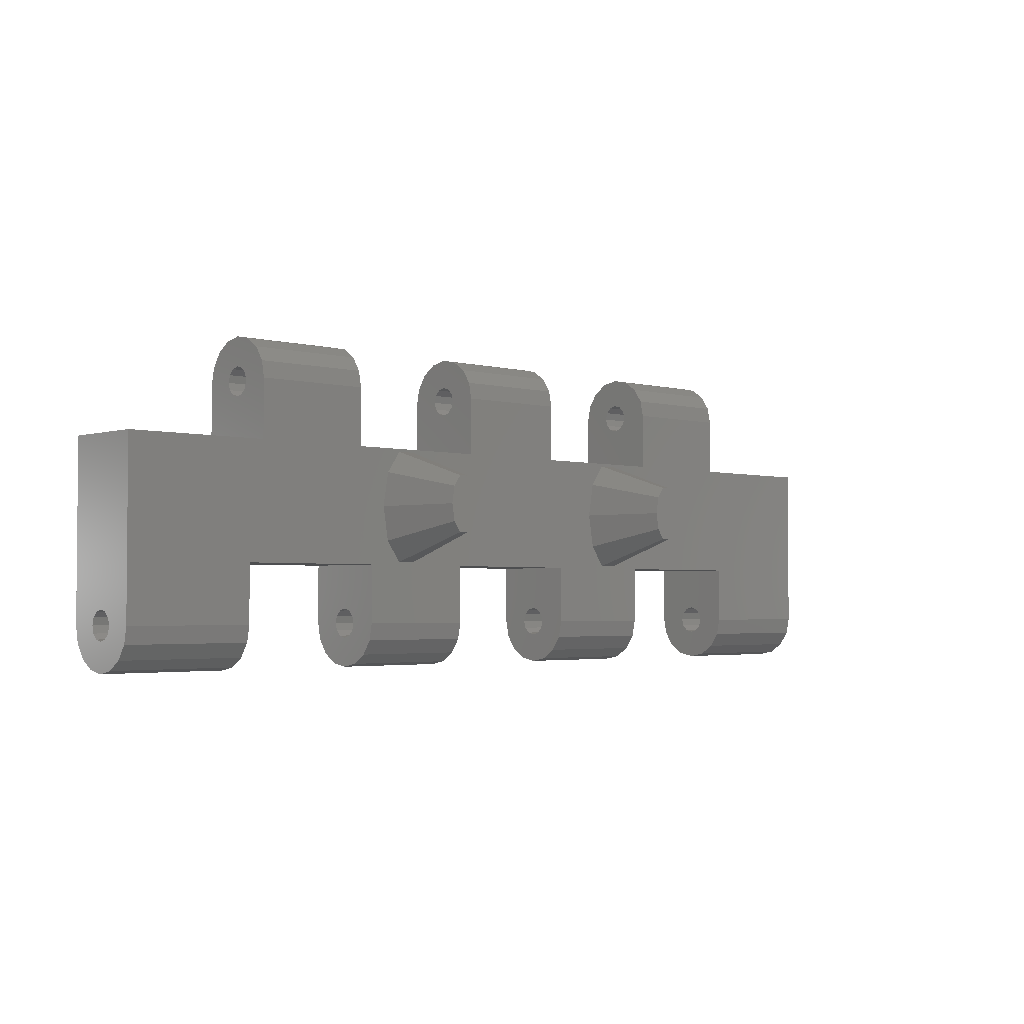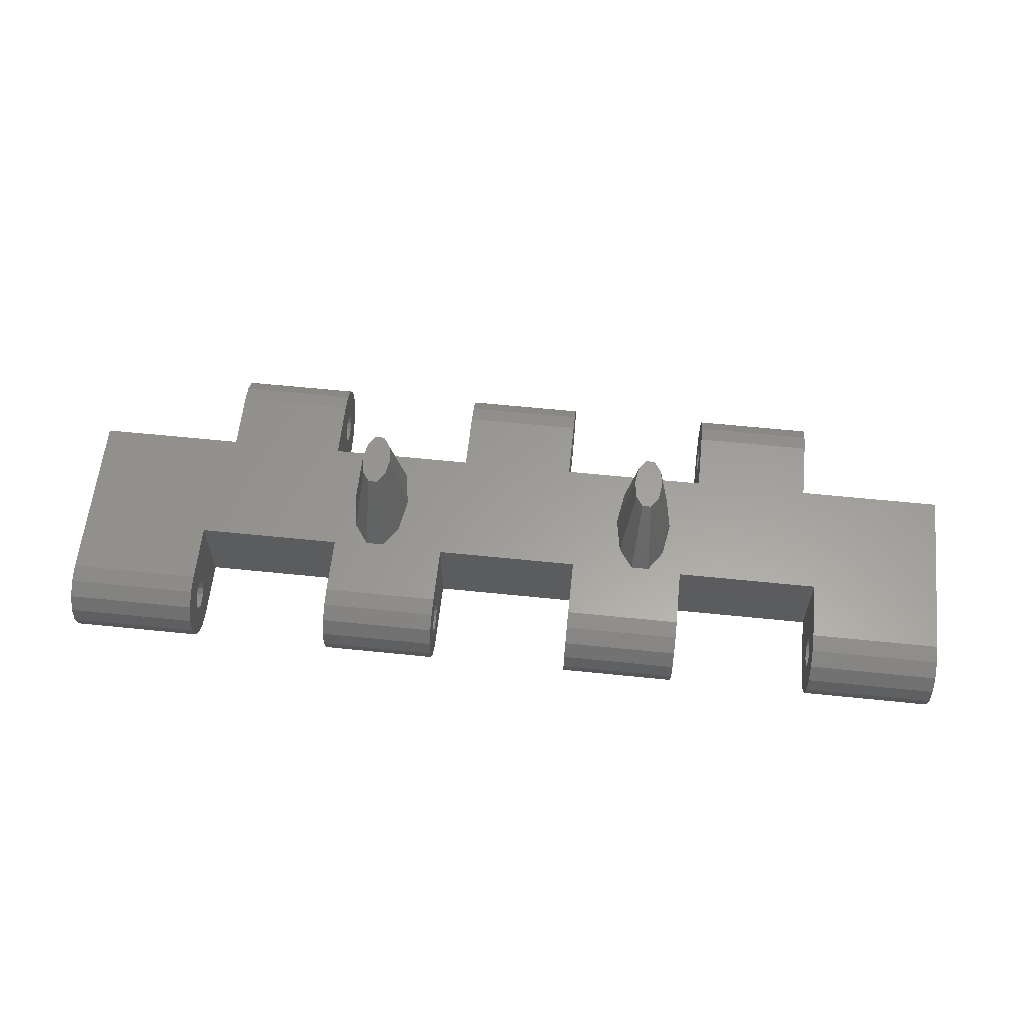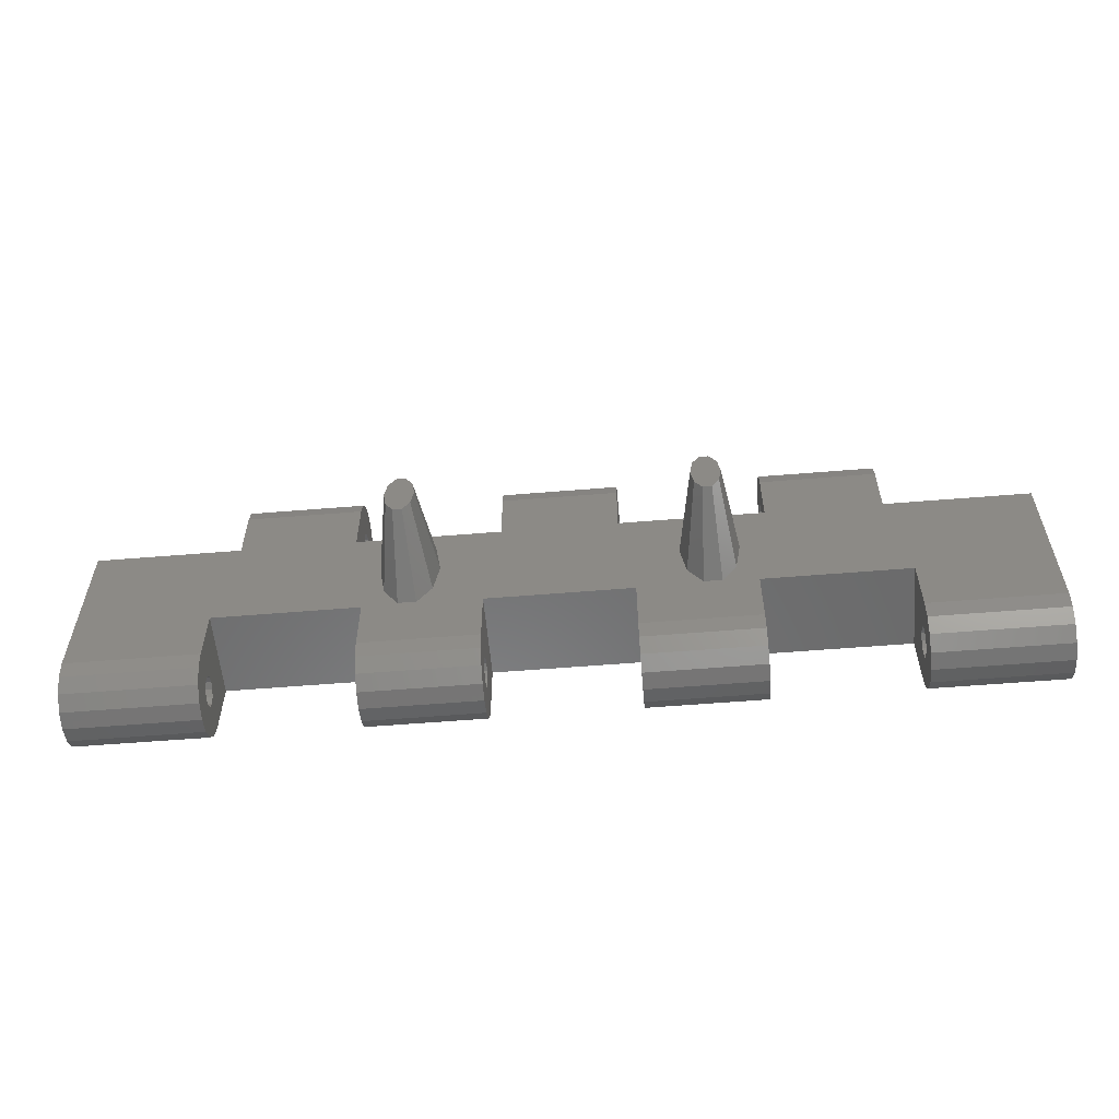
<metadata>
{"format":"stl","ext":"stl","renderer":"f3d","projection":"perspective","resolution":1024,"background":"white","views":[{"elev":-2.8,"azim":-43.0,"up":"+Y"},{"elev":60.4,"azim":6.0,"up":"+Z"},{"elev":-56.8,"azim":4.9,"up":"+Y"}]}
</metadata>
<code>
# stl→obj: 362 verts, 748 faces
v 5 8 -1.5
v 9 8.574 -1.386
v 9 8 -1.5
v 5 8.574 -1.386
v 14 8 -1.5
v 18 8.574 -1.386
v 18 8 -1.5
v 14 8.574 -1.386
v 23 8 -1.5
v 27 8.574 -1.386
v 27 8 -1.5
v 23 8.574 -1.386
v 9 9.5 0
v 5 9.386 0.574
v 9 9.386 0.574
v 5 9.5 0
v 18 9.5 0
v 14 9.386 0.574
v 18 9.386 0.574
v 14 9.5 0
v 27 9.5 0
v 23 9.386 0.574
v 27 9.386 0.574
v 23 9.5 0
v 9 9.061 -1.061
v 5 9.061 -1.061
v 18 9.061 -1.061
v 14 9.061 -1.061
v 27 9.061 -1.061
v 23 9.061 -1.061
v 9 9.386 -0.574
v 5 9.386 -0.574
v 18 9.386 -0.574
v 14 9.386 -0.574
v 27 9.386 -0.574
v 23 9.386 -0.574
v 5 9.061 1.061
v 9 8.574 1.386
v 9 9.061 1.061
v 5 8.574 1.386
v 14 9.061 1.061
v 18 8.574 1.386
v 18 9.061 1.061
v 14 8.574 1.386
v 23 9.061 1.061
v 27 8.574 1.386
v 27 9.061 1.061
v 23 8.574 1.386
v 9 8 1.5
v 5 8 1.5
v 18 8 1.5
v 14 8 1.5
v 27 8 1.5
v 23 8 1.5
v 32 6 1.5
v 32 0.5 0
v 32 6 -1.5
v 32 0.433 0.25
v 32 0 1.5
v 32 0.25 0.433
v 32 0 0.5
v 32 -0.574 1.386
v 32 -0.25 0.433
v 32 -1.061 1.061
v 32 -0.433 0.25
v 32 0.433 -0.25
v 32 0 -1.5
v 32 0.25 -0.433
v 32 0 -0.5
v 32 -0.574 -1.386
v 32 -0.25 -0.433
v 32 -1.061 -1.061
v 32 -0.433 -0.25
v 32 -1.386 -0.574
v 32 -0.5 0
v 32 -1.386 0.574
v 32 -1.5 0
v 0 6 -1.5
v 0 0.5 0
v 0 6 1.5
v 0 0.433 -0.25
v 0 0 -1.5
v 0 0.25 -0.433
v 0 0 -0.5
v 0 -0.574 -1.386
v 0 -0.25 -0.433
v 0 -1.061 -1.061
v 0 -0.433 -0.25
v 0 0.433 0.25
v 0 0 1.5
v 0 0.25 0.433
v 0 0 0.5
v 0 -0.574 1.386
v 0 -0.25 0.433
v 0 -1.061 1.061
v 0 -0.433 0.25
v 0 -1.386 0.574
v 0 -0.5 0
v 0 -1.386 -0.574
v 0 -1.5 0
v 4.5 -1.386 0.574
v 4.5 -1.5 0
v 27.5 -1.5 0
v 27.5 -1.386 0.574
v 9.5 -1.5 0
v 13.5 -1.386 0.574
v 9.5 -1.386 0.574
v 13.5 -1.5 0
v 18.5 -1.5 0
v 22.5 -1.386 0.574
v 18.5 -1.386 0.574
v 22.5 -1.5 0
v 4.5 -1.386 -0.574
v 27.5 -1.386 -0.574
v 9.5 -1.386 -0.574
v 13.5 -1.386 -0.574
v 18.5 -1.386 -0.574
v 22.5 -1.386 -0.574
v 4.5 -1.061 1.061
v 4.5 -0.574 1.386
v 27.5 -0.574 1.386
v 27.5 -1.061 1.061
v 9.5 -0.574 1.386
v 13.5 -1.061 1.061
v 13.5 -0.574 1.386
v 9.5 -1.061 1.061
v 18.5 -0.574 1.386
v 22.5 -1.061 1.061
v 22.5 -0.574 1.386
v 18.5 -1.061 1.061
v 27.5 0 1.5
v 4.5 0 1.5
v 9.5 0 1.5
v 13.5 0 1.5
v 18.5 0 1.5
v 22.5 0 1.5
v 27.5 -1.061 -1.061
v 4.5 -1.061 -1.061
v 9.5 -1.061 -1.061
v 13.5 -1.061 -1.061
v 18.5 -1.061 -1.061
v 22.5 -1.061 -1.061
v 4.5 -0.574 -1.386
v 27.5 -0.574 -1.386
v 13.5 -0.574 -1.386
v 9.5 -0.574 -1.386
v 22.5 -0.574 -1.386
v 18.5 -0.574 -1.386
v 4.5 0 -1.5
v 27.5 0 -1.5
v 13.5 0 -1.5
v 9.5 0 -1.5
v 22.5 0 -1.5
v 18.5 0 -1.5
v 9 6 1.5
v 18 6 1.5
v 27 6 1.5
v 27.5 2 1.5
v 23 6 1.5
v 22 4 1.5
v 21.81 2.824 1.5
v 22.5 2 1.5
v 21.81 5.176 1.5
v 21.31 5.902 1.5
v 20.69 5.902 1.5
v 20 4 1.5
v 20.19 5.176 1.5
v 18.5 2 1.5
v 14 6 1.5
v 13.5 2 1.5
v 11.81 2.824 1.5
v 12 4 1.5
v 11.81 5.176 1.5
v 11.31 5.902 1.5
v 10 4 1.5
v 10.19 5.176 1.5
v 10.69 5.902 1.5
v 5 6 1.5
v 4.5 2 1.5
v 9.5 2 1.5
v 21.31 2.098 1.5
v 20.69 2.098 1.5
v 20.19 2.824 1.5
v 11.31 2.098 1.5
v 10.69 2.098 1.5
v 10.19 2.824 1.5
v 4.5 2 -1.5
v 13.5 2 -1.5
v 22.5 2 -1.5
v 27.5 2 -1.5
v 27 6 -1.5
v 23 6 -1.5
v 18.5 2 -1.5
v 18 6 -1.5
v 14 6 -1.5
v 9.5 2 -1.5
v 9 6 -1.5
v 5 6 -1.5
v 5 8.5 0
v 5 8.433 -0.25
v 5 8.25 -0.433
v 5 8.433 0.25
v 5 8 -0.5
v 5 7.75 -0.433
v 5 7.567 -0.25
v 5 7.5 0
v 5 8.25 0.433
v 5 8 0.5
v 5 7.75 0.433
v 5 7.567 0.25
v 9 8.5 0
v 9 8.433 0.25
v 9 8.25 0.433
v 9 8.433 -0.25
v 9 8 0.5
v 9 7.75 0.433
v 9 7.567 0.25
v 9 7.5 0
v 9 8.25 -0.433
v 9 8 -0.5
v 9 7.75 -0.433
v 9 7.567 -0.25
v 14 8.5 0
v 14 8.433 -0.25
v 14 8.25 -0.433
v 14 8.433 0.25
v 14 8 -0.5
v 14 7.75 -0.433
v 14 7.567 -0.25
v 14 7.5 0
v 14 8.25 0.433
v 14 8 0.5
v 14 7.75 0.433
v 14 7.567 0.25
v 18 8.5 0
v 18 8.433 0.25
v 18 8.25 0.433
v 18 8.433 -0.25
v 18 8 0.5
v 18 7.75 0.433
v 18 7.567 0.25
v 18 7.5 0
v 18 8.25 -0.433
v 18 8 -0.5
v 18 7.75 -0.433
v 18 7.567 -0.25
v 23 8.5 0
v 23 8.433 -0.25
v 23 8.25 -0.433
v 23 8.433 0.25
v 23 8 -0.5
v 23 7.75 -0.433
v 23 7.567 -0.25
v 23 7.5 0
v 23 8.25 0.433
v 23 8 0.5
v 23 7.75 0.433
v 23 7.567 0.25
v 27 8.5 0
v 27 8.433 0.25
v 27 8.25 0.433
v 27 8.433 -0.25
v 27 8 0.5
v 27 7.75 0.433
v 27 7.567 0.25
v 27 7.5 0
v 27 8.25 -0.433
v 27 8 -0.5
v 27 7.75 -0.433
v 27 7.567 -0.25
v 4.5 0.5 0
v 4.5 0.433 0.25
v 4.5 0.25 0.433
v 4.5 0 0.5
v 4.5 -0.25 0.433
v 4.5 -0.433 0.25
v 4.5 0.433 -0.25
v 4.5 0.25 -0.433
v 4.5 0 -0.5
v 4.5 -0.25 -0.433
v 4.5 -0.433 -0.25
v 4.5 -0.5 0
v 9.5 0.5 0
v 9.5 0.433 -0.25
v 9.5 0.25 -0.433
v 9.5 0 -0.5
v 9.5 -0.25 -0.433
v 9.5 -0.433 -0.25
v 9.5 0.433 0.25
v 9.5 0.25 0.433
v 9.5 0 0.5
v 9.5 -0.25 0.433
v 9.5 -0.433 0.25
v 9.5 -0.5 0
v 13.5 0.5 0
v 13.5 0.433 0.25
v 13.5 0.25 0.433
v 13.5 0 0.5
v 13.5 -0.25 0.433
v 13.5 -0.433 0.25
v 13.5 0.433 -0.25
v 13.5 0.25 -0.433
v 13.5 0 -0.5
v 13.5 -0.25 -0.433
v 13.5 -0.433 -0.25
v 13.5 -0.5 0
v 18.5 0.5 0
v 18.5 0.433 -0.25
v 18.5 0.25 -0.433
v 18.5 0 -0.5
v 18.5 -0.25 -0.433
v 18.5 -0.433 -0.25
v 18.5 0.433 0.25
v 18.5 0.25 0.433
v 18.5 0 0.5
v 18.5 -0.25 0.433
v 18.5 -0.433 0.25
v 18.5 -0.5 0
v 22.5 0.5 0
v 22.5 0.433 0.25
v 22.5 0.25 0.433
v 22.5 0 0.5
v 22.5 -0.25 0.433
v 22.5 -0.433 0.25
v 22.5 0.433 -0.25
v 22.5 0.25 -0.433
v 22.5 0 -0.5
v 22.5 -0.25 -0.433
v 22.5 -0.433 -0.25
v 22.5 -0.5 0
v 27.5 0.5 0
v 27.5 0.433 -0.25
v 27.5 0.25 -0.433
v 27.5 0 -0.5
v 27.5 -0.25 -0.433
v 27.5 -0.433 -0.25
v 27.5 0.433 0.25
v 27.5 0.25 0.433
v 27.5 0 0.5
v 27.5 -0.25 0.433
v 27.5 -0.433 0.25
v 27.5 -0.5 0
v 11.5 4 4.5
v 10.6 3.412 4.5
v 10.5 4 4.5
v 11.15 4.951 4.5
v 10.85 3.049 4.5
v 10.85 4.951 4.5
v 10.6 4.588 4.5
v 11.15 3.049 4.5
v 11.4 3.412 4.5
v 11.4 4.588 4.5
v 21.5 4 4.5
v 20.6 3.412 4.5
v 20.5 4 4.5
v 21.15 4.951 4.5
v 20.85 3.049 4.5
v 20.85 4.951 4.5
v 20.6 4.588 4.5
v 21.15 3.049 4.5
v 21.4 4.588 4.5
v 21.4 3.412 4.5
f 1 2 3
f 2 1 4
f 5 6 7
f 6 5 8
f 9 10 11
f 10 9 12
f 13 14 15
f 14 13 16
f 17 18 19
f 18 17 20
f 21 22 23
f 22 21 24
f 4 25 2
f 25 4 26
f 8 27 6
f 27 8 28
f 12 29 10
f 29 12 30
f 31 16 13
f 16 31 32
f 33 20 17
f 20 33 34
f 35 24 21
f 24 35 36
f 37 38 39
f 38 37 40
f 41 42 43
f 42 41 44
f 45 46 47
f 46 45 48
f 40 49 38
f 49 40 50
f 44 51 42
f 51 44 52
f 48 53 46
f 53 48 54
f 15 37 39
f 37 15 14
f 19 41 43
f 41 19 18
f 23 45 47
f 45 23 22
f 25 32 31
f 32 25 26
f 27 34 33
f 34 27 28
f 29 36 35
f 36 29 30
f 55 56 57
f 55 58 56
f 59 58 55
f 58 59 60
f 59 61 60
f 62 61 59
f 61 62 63
f 63 64 65
f 64 63 62
f 66 57 56
f 67 66 68
f 67 68 69
f 66 67 57
f 70 69 71
f 72 71 73
f 69 70 67
f 74 73 75
f 76 65 64
f 65 76 75
f 71 72 70
f 77 75 76
f 73 74 72
f 75 77 74
f 78 79 80
f 78 81 79
f 82 81 78
f 81 82 83
f 82 84 83
f 85 84 82
f 84 85 86
f 86 87 88
f 87 86 85
f 89 80 79
f 90 89 91
f 90 91 92
f 89 90 80
f 93 92 94
f 95 94 96
f 92 93 90
f 97 96 98
f 99 88 87
f 88 99 98
f 94 95 93
f 100 98 99
f 96 97 95
f 98 100 97
f 100 101 97
f 101 100 102
f 103 76 104
f 76 103 77
f 105 106 107
f 106 105 108
f 109 110 111
f 110 109 112
f 99 102 100
f 102 99 113
f 114 77 103
f 77 114 74
f 115 108 105
f 108 115 116
f 117 112 109
f 112 117 118
f 93 119 120
f 119 93 95
f 121 64 62
f 64 121 122
f 123 124 125
f 124 123 126
f 127 128 129
f 128 127 130
f 97 119 95
f 119 97 101
f 104 64 122
f 64 104 76
f 107 124 126
f 124 107 106
f 111 128 130
f 128 111 110
f 131 62 59
f 62 131 121
f 90 120 132
f 120 90 93
f 133 125 134
f 125 133 123
f 135 129 136
f 129 135 127
f 137 74 114
f 74 137 72
f 87 113 99
f 113 87 138
f 139 116 115
f 116 139 140
f 141 118 117
f 118 141 142
f 87 143 138
f 143 87 85
f 137 70 72
f 70 137 144
f 139 145 140
f 145 139 146
f 141 147 142
f 147 141 148
f 85 149 143
f 149 85 82
f 144 67 70
f 67 144 150
f 146 151 145
f 151 146 152
f 148 153 147
f 153 148 154
f 49 50 155
f 51 52 156
f 53 54 157
f 55 158 59
f 157 158 55
f 159 157 54
f 157 159 158
f 160 158 159
f 161 162 160
f 158 160 162
f 159 163 160
f 159 164 163
f 159 165 164
f 156 166 167
f 156 165 159
f 156 167 165
f 166 156 168
f 169 156 52
f 156 169 168
f 169 170 168
f 171 170 172
f 169 172 170
f 169 173 172
f 169 174 173
f 155 174 169
f 155 175 176
f 174 155 177
f 155 176 177
f 178 175 155
f 178 155 50
f 179 175 178
f 175 179 180
f 80 179 178
f 90 179 80
f 179 90 132
f 59 158 131
f 181 162 161
f 162 181 136
f 182 136 181
f 168 183 166
f 168 182 183
f 135 182 168
f 182 135 136
f 184 170 171
f 170 184 134
f 133 184 185
f 180 186 175
f 180 185 186
f 133 185 180
f 184 133 134
f 149 82 187
f 151 152 188
f 153 154 189
f 190 67 150
f 67 190 57
f 190 191 57
f 191 192 11
f 190 192 191
f 189 192 190
f 193 189 154
f 189 193 192
f 193 194 192
f 194 195 7
f 193 195 194
f 188 195 193
f 196 188 152
f 188 196 195
f 196 197 195
f 197 198 3
f 196 198 197
f 187 198 196
f 78 187 82
f 187 78 198
f 11 192 9
f 7 195 5
f 3 198 1
f 199 16 32
f 200 32 26
f 16 199 14
f 201 26 4
f 202 14 199
f 14 202 37
f 32 200 199
f 26 201 200
f 203 4 1
f 4 203 201
f 1 204 203
f 198 204 1
f 205 198 206
f 204 198 205
f 207 37 202
f 37 207 40
f 208 40 207
f 208 50 40
f 209 50 208
f 178 209 210
f 178 206 198
f 206 178 210
f 209 178 50
f 198 80 178
f 80 198 78
f 211 13 15
f 212 15 39
f 13 211 31
f 213 39 38
f 214 31 211
f 31 214 25
f 15 212 211
f 39 213 212
f 215 38 49
f 38 215 213
f 49 216 215
f 155 216 49
f 217 155 218
f 216 155 217
f 219 25 214
f 25 219 2
f 220 2 219
f 220 3 2
f 221 3 220
f 197 221 222
f 197 218 155
f 218 197 222
f 221 197 3
f 223 20 34
f 224 34 28
f 20 223 18
f 225 28 8
f 226 18 223
f 18 226 41
f 34 224 223
f 28 225 224
f 227 8 5
f 8 227 225
f 5 228 227
f 195 228 5
f 229 195 230
f 228 195 229
f 231 41 226
f 41 231 44
f 232 44 231
f 232 52 44
f 233 52 232
f 169 233 234
f 169 230 195
f 230 169 234
f 233 169 52
f 195 155 169
f 155 195 197
f 235 17 19
f 236 19 43
f 17 235 33
f 237 43 42
f 238 33 235
f 33 238 27
f 19 236 235
f 43 237 236
f 239 42 51
f 42 239 237
f 51 240 239
f 156 240 51
f 241 156 242
f 240 156 241
f 243 27 238
f 27 243 6
f 244 6 243
f 244 7 6
f 245 7 244
f 194 245 246
f 194 242 156
f 242 194 246
f 245 194 7
f 247 24 36
f 248 36 30
f 24 247 22
f 249 30 12
f 250 22 247
f 22 250 45
f 36 248 247
f 30 249 248
f 251 12 9
f 12 251 249
f 9 252 251
f 192 252 9
f 253 192 254
f 252 192 253
f 255 45 250
f 45 255 48
f 256 48 255
f 256 54 48
f 257 54 256
f 159 257 258
f 159 254 192
f 254 159 258
f 257 159 54
f 192 156 159
f 156 192 194
f 259 21 23
f 260 23 47
f 21 259 35
f 261 47 46
f 262 35 259
f 35 262 29
f 23 260 259
f 47 261 260
f 263 46 53
f 46 263 261
f 53 264 263
f 157 264 53
f 265 157 266
f 264 157 265
f 267 29 262
f 29 267 10
f 268 10 267
f 268 11 10
f 269 11 268
f 191 269 270
f 191 266 157
f 266 191 270
f 269 191 11
f 57 157 55
f 157 57 191
f 179 271 187
f 179 272 271
f 179 273 272
f 132 273 179
f 132 274 273
f 120 274 132
f 274 120 275
f 275 119 276
f 119 275 120
f 277 187 271
f 278 187 277
f 149 278 279
f 278 149 187
f 143 279 280
f 138 280 281
f 279 143 149
f 113 281 282
f 101 276 119
f 276 101 282
f 280 138 143
f 102 282 101
f 281 113 138
f 282 102 113
f 196 283 180
f 196 284 283
f 196 285 284
f 152 285 196
f 152 286 285
f 146 286 152
f 286 146 287
f 287 139 288
f 139 287 146
f 289 180 283
f 290 180 289
f 133 290 291
f 290 133 180
f 123 291 292
f 126 292 293
f 291 123 133
f 107 293 294
f 115 288 139
f 288 115 294
f 292 126 123
f 105 294 115
f 293 107 126
f 294 105 107
f 187 180 179
f 180 187 196
f 170 295 188
f 170 296 295
f 170 297 296
f 134 297 170
f 134 298 297
f 125 298 134
f 298 125 299
f 299 124 300
f 124 299 125
f 301 188 295
f 302 188 301
f 151 302 303
f 302 151 188
f 145 303 304
f 140 304 305
f 303 145 151
f 116 305 306
f 106 300 124
f 300 106 306
f 304 140 145
f 108 306 106
f 305 116 140
f 306 108 116
f 193 307 168
f 193 308 307
f 193 309 308
f 154 309 193
f 154 310 309
f 148 310 154
f 310 148 311
f 311 141 312
f 141 311 148
f 313 168 307
f 314 168 313
f 135 314 315
f 314 135 168
f 127 315 316
f 130 316 317
f 315 127 135
f 111 317 318
f 117 312 141
f 312 117 318
f 316 130 127
f 109 318 117
f 317 111 130
f 318 109 111
f 188 168 170
f 168 188 193
f 162 319 189
f 162 320 319
f 162 321 320
f 136 321 162
f 136 322 321
f 129 322 136
f 322 129 323
f 323 128 324
f 128 323 129
f 325 189 319
f 326 189 325
f 153 326 327
f 326 153 189
f 147 327 328
f 142 328 329
f 327 147 153
f 118 329 330
f 110 324 128
f 324 110 330
f 328 142 147
f 112 330 110
f 329 118 142
f 330 112 118
f 190 331 158
f 190 332 331
f 190 333 332
f 150 333 190
f 150 334 333
f 144 334 150
f 334 144 335
f 335 137 336
f 137 335 144
f 337 158 331
f 338 158 337
f 131 338 339
f 338 131 158
f 121 339 340
f 122 340 341
f 339 121 131
f 104 341 342
f 114 336 137
f 336 114 342
f 340 122 121
f 103 342 114
f 341 104 122
f 342 103 104
f 189 158 162
f 158 189 190
f 83 279 278
f 279 83 84
f 285 303 302
f 303 285 286
f 309 327 326
f 327 309 310
f 333 69 68
f 69 333 334
f 92 273 274
f 273 92 91
f 291 297 298
f 297 291 290
f 315 321 322
f 321 315 314
f 339 60 61
f 60 339 338
f 83 277 81
f 277 83 278
f 285 301 284
f 301 285 302
f 309 325 308
f 325 309 326
f 333 66 332
f 66 333 68
f 79 272 89
f 272 79 271
f 283 296 289
f 296 283 295
f 307 320 313
f 320 307 319
f 331 58 337
f 58 331 56
f 282 96 276
f 96 282 98
f 306 293 300
f 293 306 294
f 330 317 324
f 317 330 318
f 75 341 65
f 341 75 342
f 281 98 282
f 98 281 88
f 305 294 306
f 294 305 288
f 329 318 330
f 318 329 312
f 73 342 75
f 342 73 336
f 94 274 275
f 274 94 92
f 292 298 299
f 298 292 291
f 316 322 323
f 322 316 315
f 340 61 63
f 61 340 339
f 81 271 79
f 271 81 277
f 284 295 283
f 295 284 301
f 308 319 307
f 319 308 325
f 332 56 331
f 56 332 66
f 276 94 275
f 94 276 96
f 300 292 299
f 292 300 293
f 324 316 323
f 316 324 317
f 65 340 63
f 340 65 341
f 89 273 91
f 273 89 272
f 289 297 290
f 297 289 296
f 313 321 314
f 321 313 320
f 337 60 338
f 60 337 58
f 280 88 281
f 88 280 86
f 304 288 305
f 288 304 287
f 328 312 329
f 312 328 311
f 71 336 73
f 336 71 335
f 84 280 279
f 280 84 86
f 286 304 303
f 304 286 287
f 310 328 327
f 328 310 311
f 334 71 69
f 71 334 335
f 201 220 219
f 220 201 203
f 225 244 243
f 244 225 227
f 249 268 267
f 268 249 251
f 208 213 215
f 213 208 207
f 232 237 239
f 237 232 231
f 256 261 263
f 261 256 255
f 201 214 200
f 214 201 219
f 225 238 224
f 238 225 243
f 249 262 248
f 262 249 267
f 199 212 202
f 212 199 211
f 223 236 226
f 236 223 235
f 247 260 250
f 260 247 259
f 203 221 220
f 221 203 204
f 227 245 244
f 245 227 228
f 251 269 268
f 269 251 252
f 200 211 199
f 211 200 214
f 224 235 223
f 235 224 238
f 248 259 247
f 259 248 262
f 202 213 207
f 213 202 212
f 226 237 231
f 237 226 236
f 250 261 255
f 261 250 260
f 204 222 221
f 222 204 205
f 228 246 245
f 246 228 229
f 252 270 269
f 270 252 253
f 210 216 217
f 216 210 209
f 234 240 241
f 240 234 233
f 258 264 265
f 264 258 257
f 222 206 218
f 206 222 205
f 246 230 242
f 230 246 229
f 270 254 266
f 254 270 253
f 218 210 217
f 210 218 206
f 242 234 241
f 234 242 230
f 266 258 265
f 258 266 254
f 209 215 216
f 215 209 208
f 233 239 240
f 239 233 232
f 257 263 264
f 263 257 256
f 173 343 172
f 175 344 345
f 344 175 186
f 174 346 173
f 344 186 347
f 177 176 348
f 172 343 171
f 176 175 345
f 349 176 345
f 185 350 347
f 350 185 184
f 347 186 185
f 171 350 184
f 351 350 171
f 174 348 346
f 348 174 177
f 345 343 352
f 349 352 346
f 343 345 351
f 349 346 348
f 344 351 345
f 352 349 345
f 351 344 350
f 350 344 347
f 348 176 349
f 343 351 171
f 173 352 343
f 173 346 352
f 163 353 160
f 166 354 355
f 354 166 183
f 164 356 163
f 354 183 357
f 165 167 358
f 160 353 161
f 167 166 355
f 359 167 355
f 182 360 357
f 360 182 181
f 357 183 182
f 161 360 181
f 163 356 361
f 164 358 356
f 358 164 165
f 355 353 361
f 359 361 356
f 353 355 362
f 359 356 358
f 354 362 355
f 361 359 355
f 362 354 360
f 360 354 357
f 358 167 359
f 362 360 161
f 353 362 161
f 163 361 353

</code>
